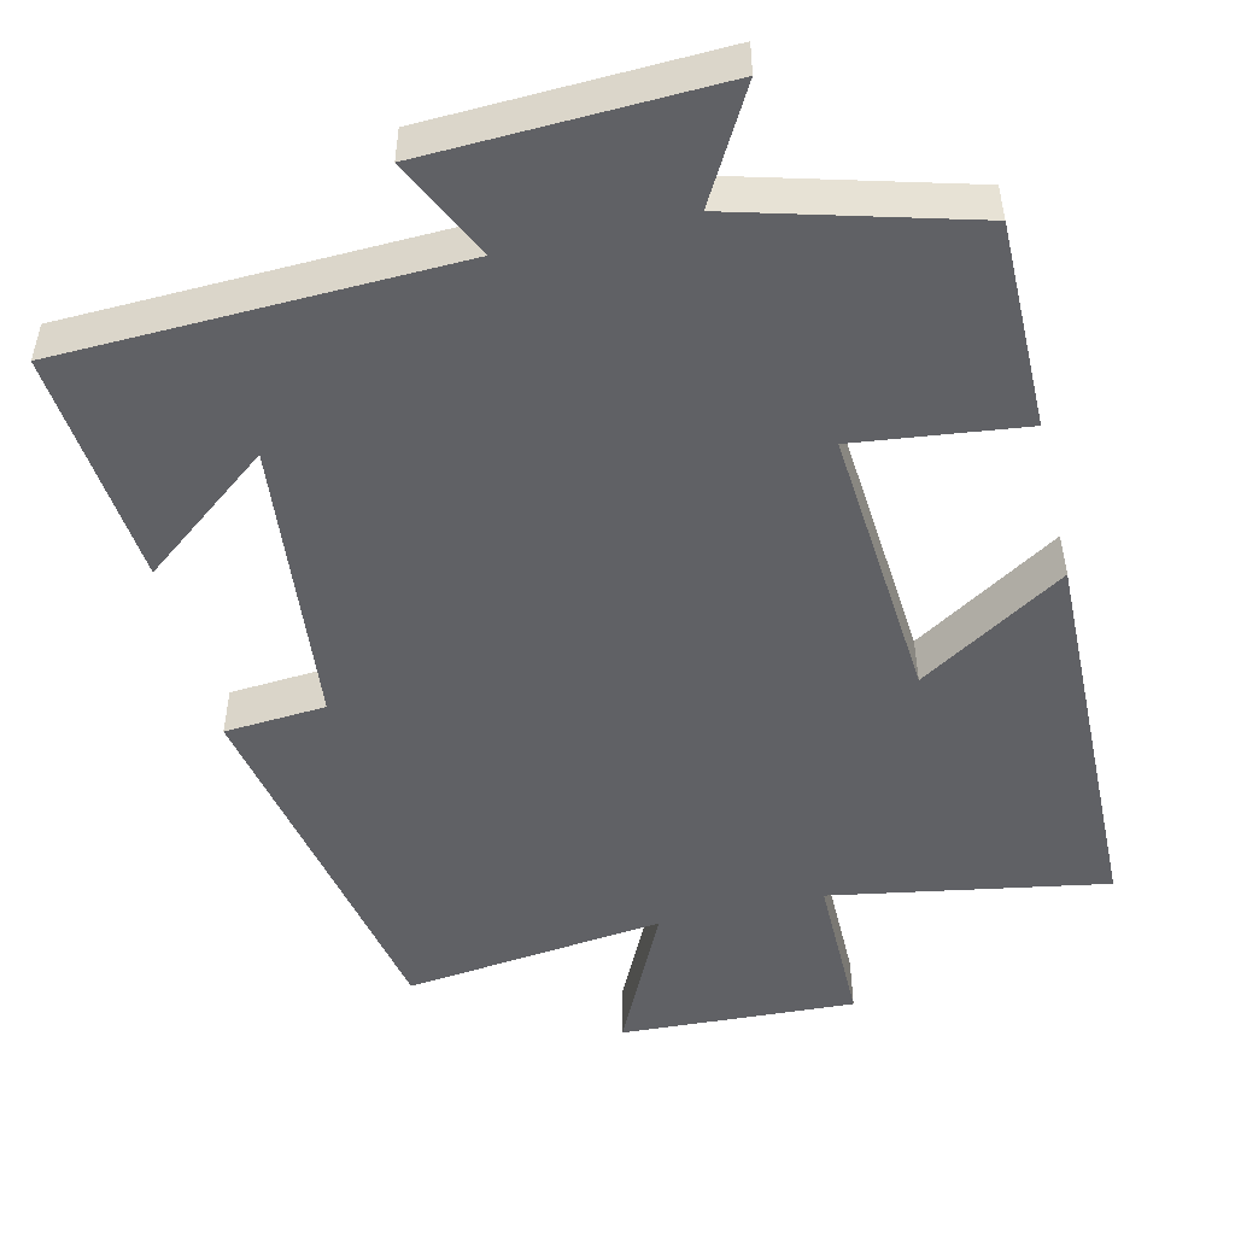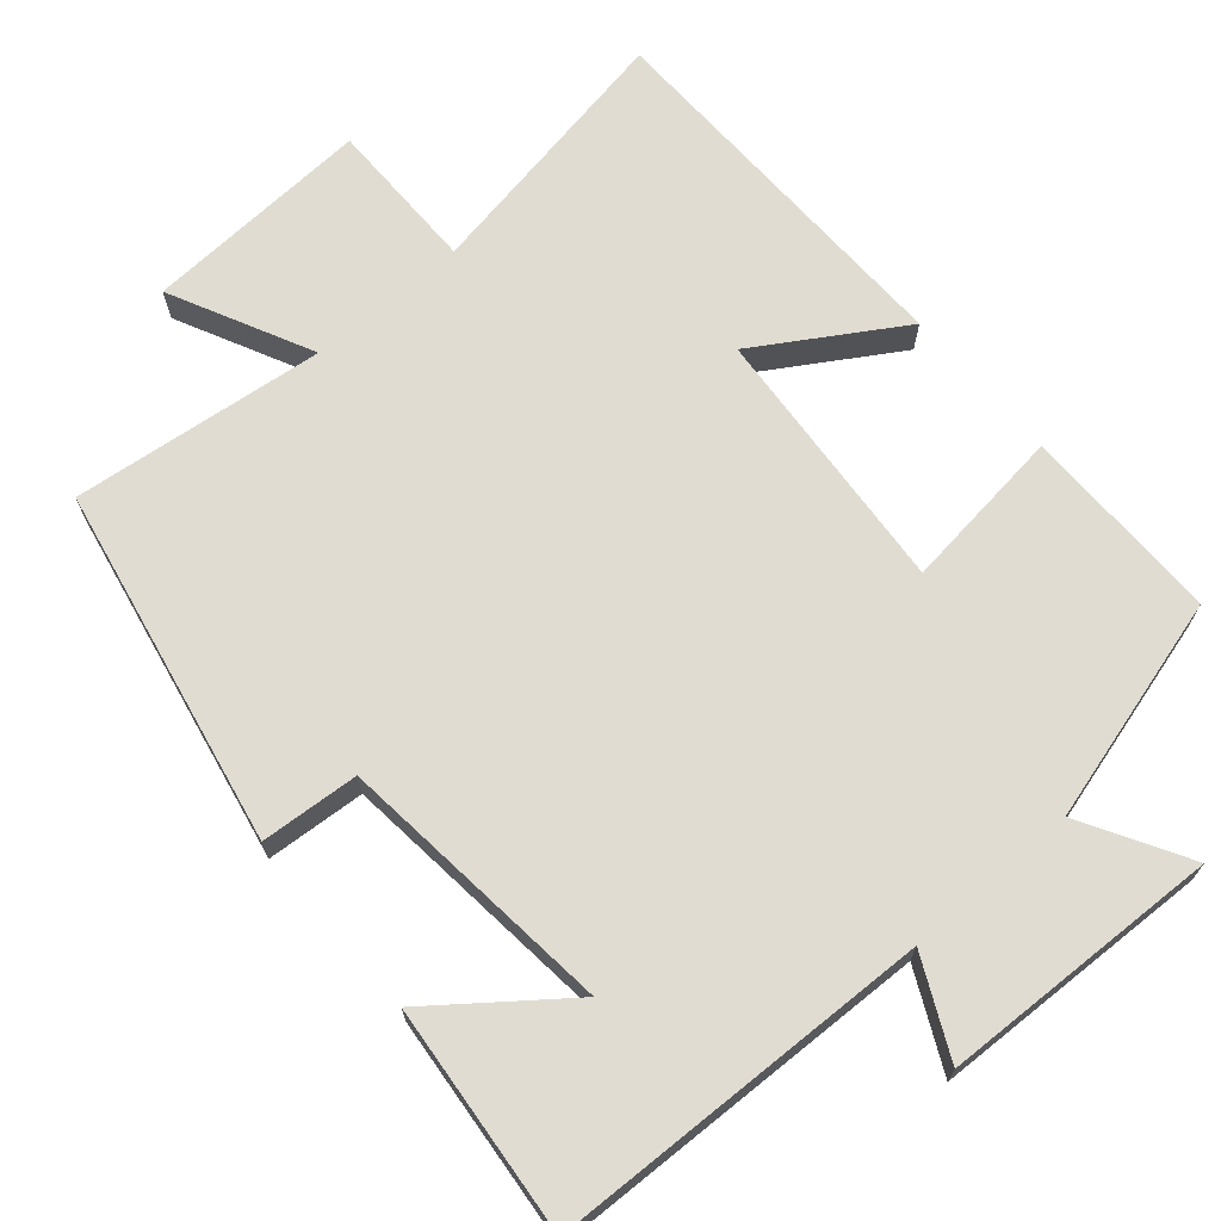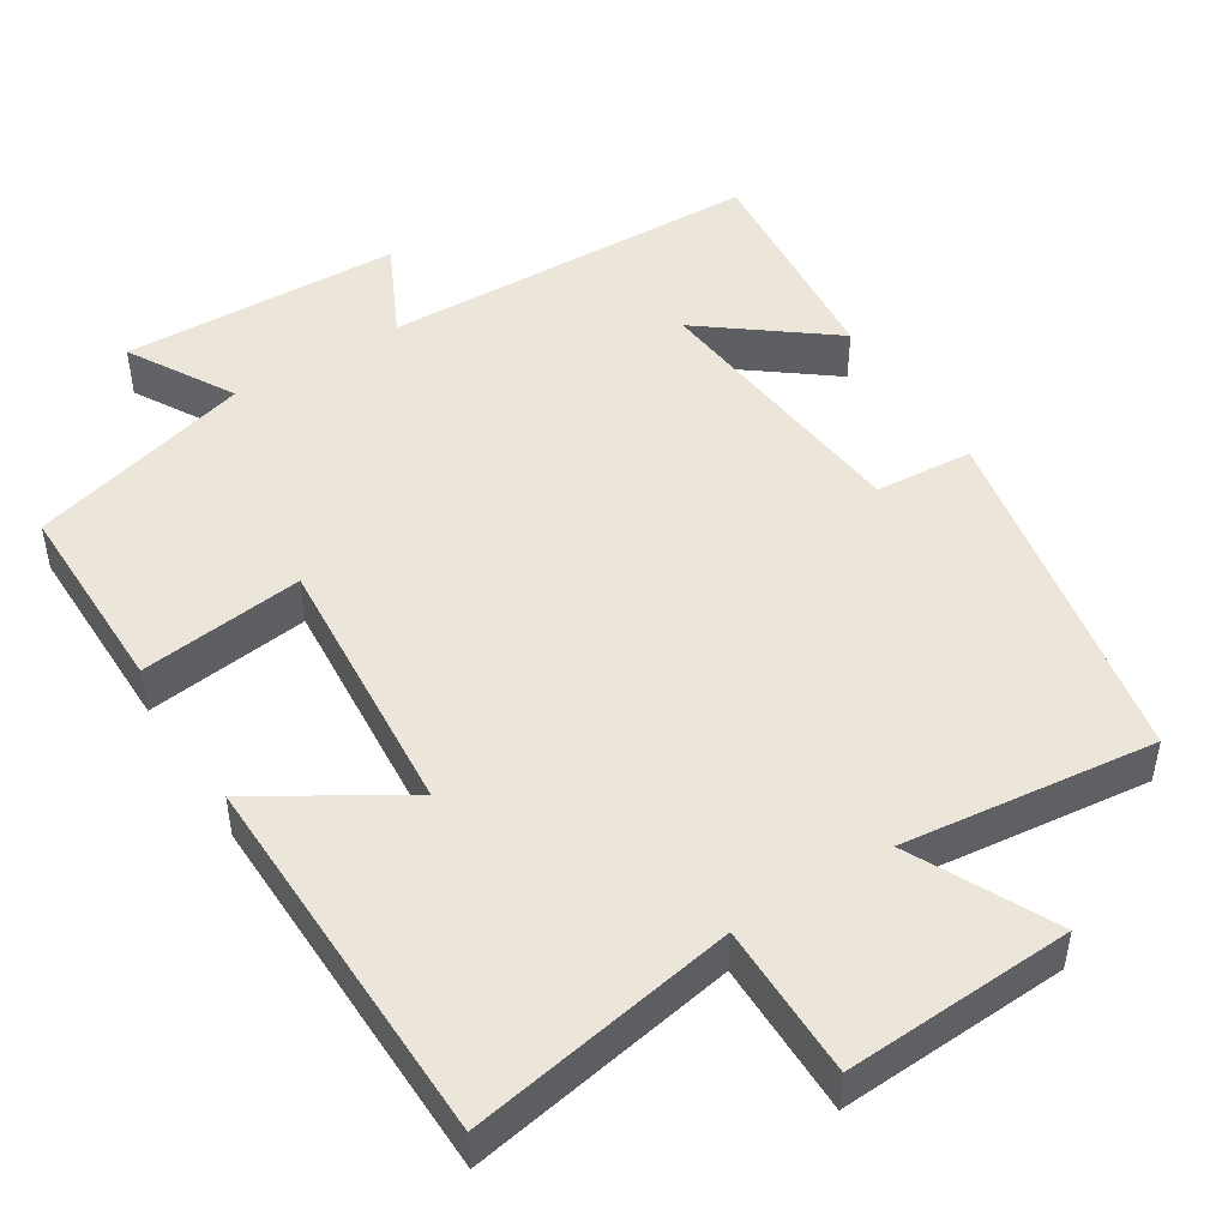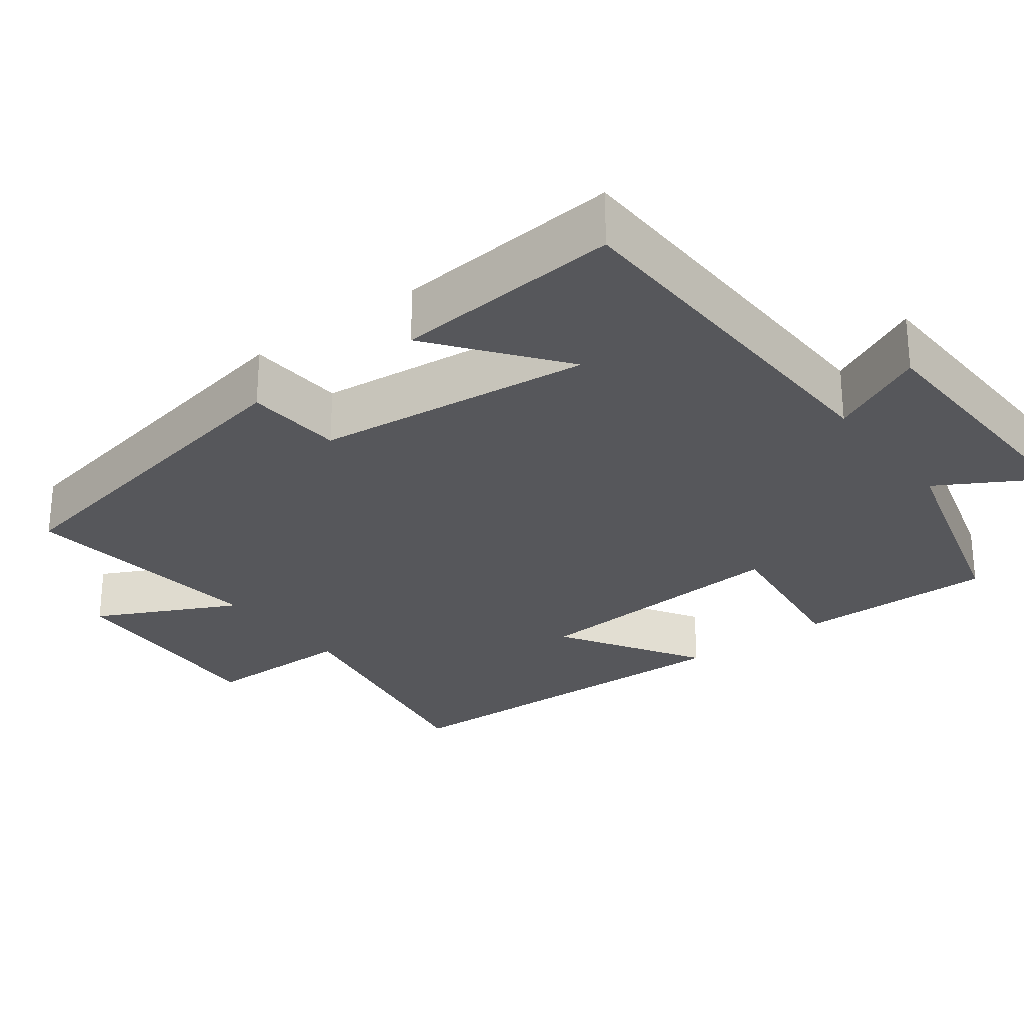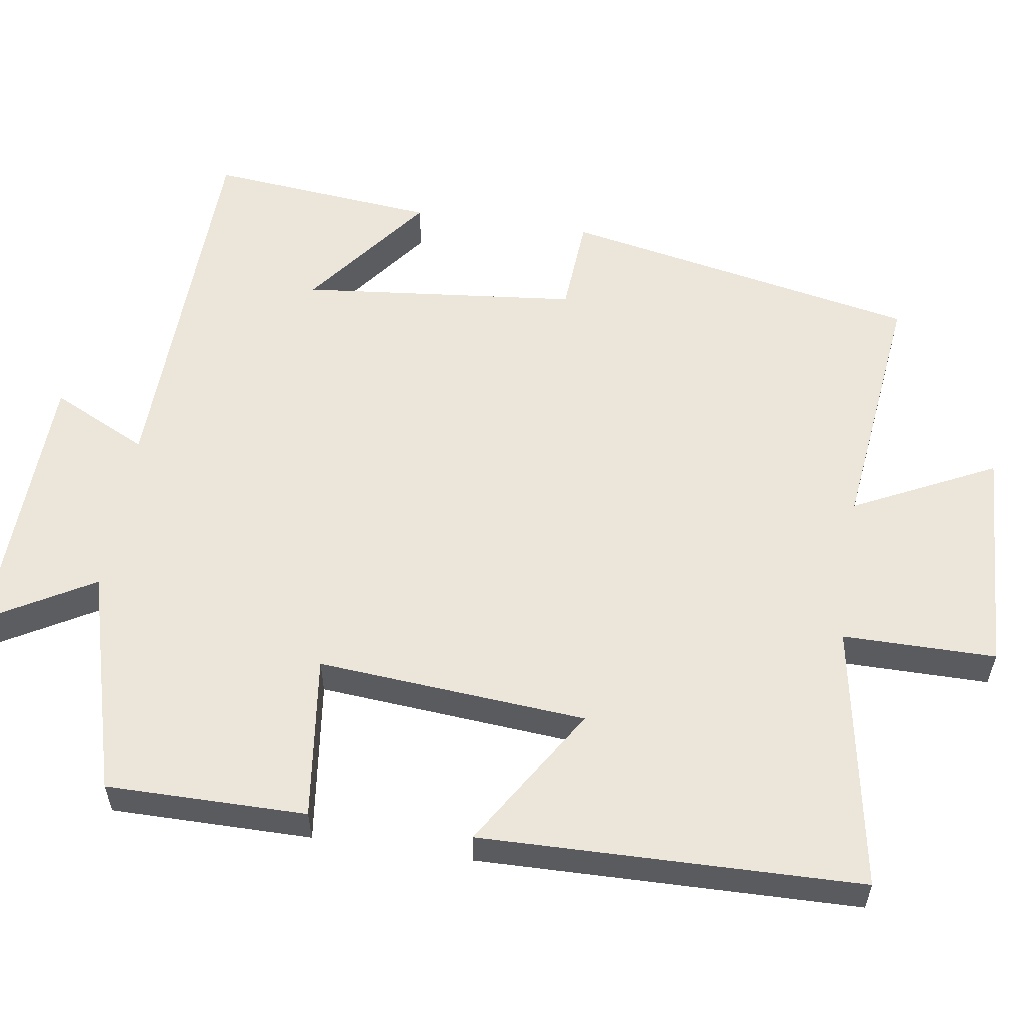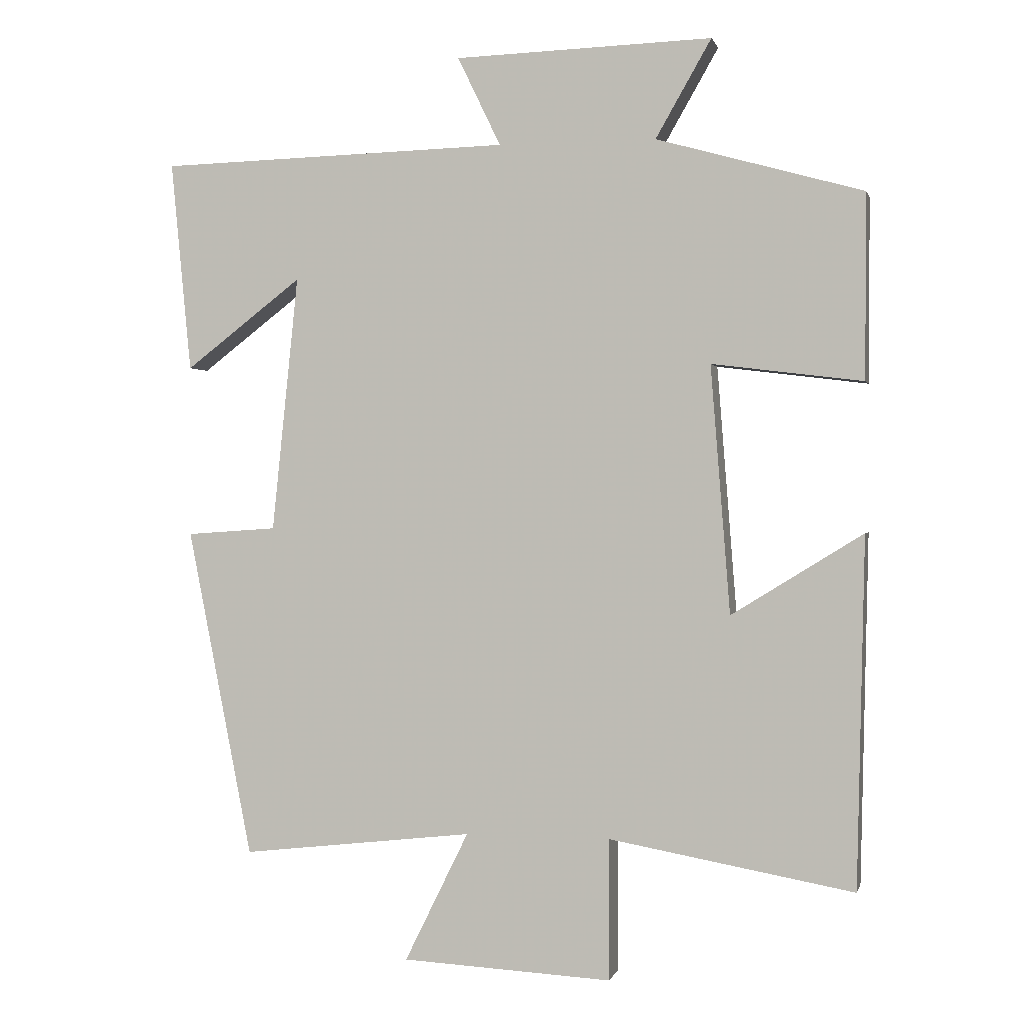
<metadata>
{"format":"obj","ext":"obj","renderer":"f3d","projection":"perspective","resolution":1024,"background":"white","views":[{"elev":-50.2,"azim":13.5,"up":"+Y"},{"elev":69.0,"azim":-40.6,"up":"+Y"},{"elev":47.9,"azim":147.9,"up":"+Y"},{"elev":-27.1,"azim":-53.1,"up":"+Y"},{"elev":57.0,"azim":98.7,"up":"+Y"},{"elev":0.4,"azim":13.1,"up":"+Z"}]}
</metadata>
<code>
v -0.407 0.07 -0.538
v -0.5 0.07 -0.065
v -0.37 0.07 -0.056
v -0.332 0.07 0.312
v -0.5 0.07 0.183
v -0.529 0.07 0.486
v -0.024 0.07 0.5
v -0.086 0.07 0.628
v 0.284 0.07 0.64
v 0.204 0.07 0.5
v 0.501 0.07 0.417
v 0.5 0.07 0.152
v 0.283 0.07 0.179
v 0.311 0.07 -0.177
v 0.5 0.07 -0.06
v 0.489 0.07 -0.563
v 0.137 0.07 -0.5
v 0.137 0.07 -0.703
v -0.165 0.07 -0.687
v -0.073 0.07 -0.5
v -0.407 0 -0.538
v -0.5 0 -0.065
v -0.37 0 -0.056
v -0.332 0 0.312
v -0.5 0 0.183
v -0.529 0 0.486
v -0.024 0 0.5
v -0.086 0 0.628
v 0.284 0 0.64
v 0.204 0 0.5
v 0.501 0 0.417
v 0.5 0 0.152
v 0.283 0 0.179
v 0.311 0 -0.177
v 0.5 0 -0.06
v 0.489 0 -0.563
v 0.137 0 -0.5
v 0.137 0 -0.703
v -0.165 0 -0.687
v -0.073 0 -0.5
f 17 18 19 20
f 14 15 16 17
f 13 14 17 20
f 10 11 12 13
f 10 13 20 1
f 7 8 9 10
f 4 5 6
f 4 6 7 10
f 1 2 3
f 1 3 4 10
f 40 39 38 37
f 37 36 35 34
f 40 37 34 33
f 33 32 31 30
f 21 40 33 30
f 30 29 28 27
f 26 25 24
f 30 27 26 24
f 23 22 21
f 30 24 23 21
f 1 21 22 2
f 2 22 23 3
f 3 23 24 4
f 4 24 25 5
f 5 25 26 6
f 6 26 27 7
f 7 27 28 8
f 8 28 29 9
f 9 29 30 10
f 10 30 31 11
f 11 31 32 12
f 12 32 33 13
f 13 33 34 14
f 14 34 35 15
f 15 35 36 16
f 16 36 37 17
f 17 37 38 18
f 18 38 39 19
f 19 39 40 20
f 20 40 21 1

</code>
